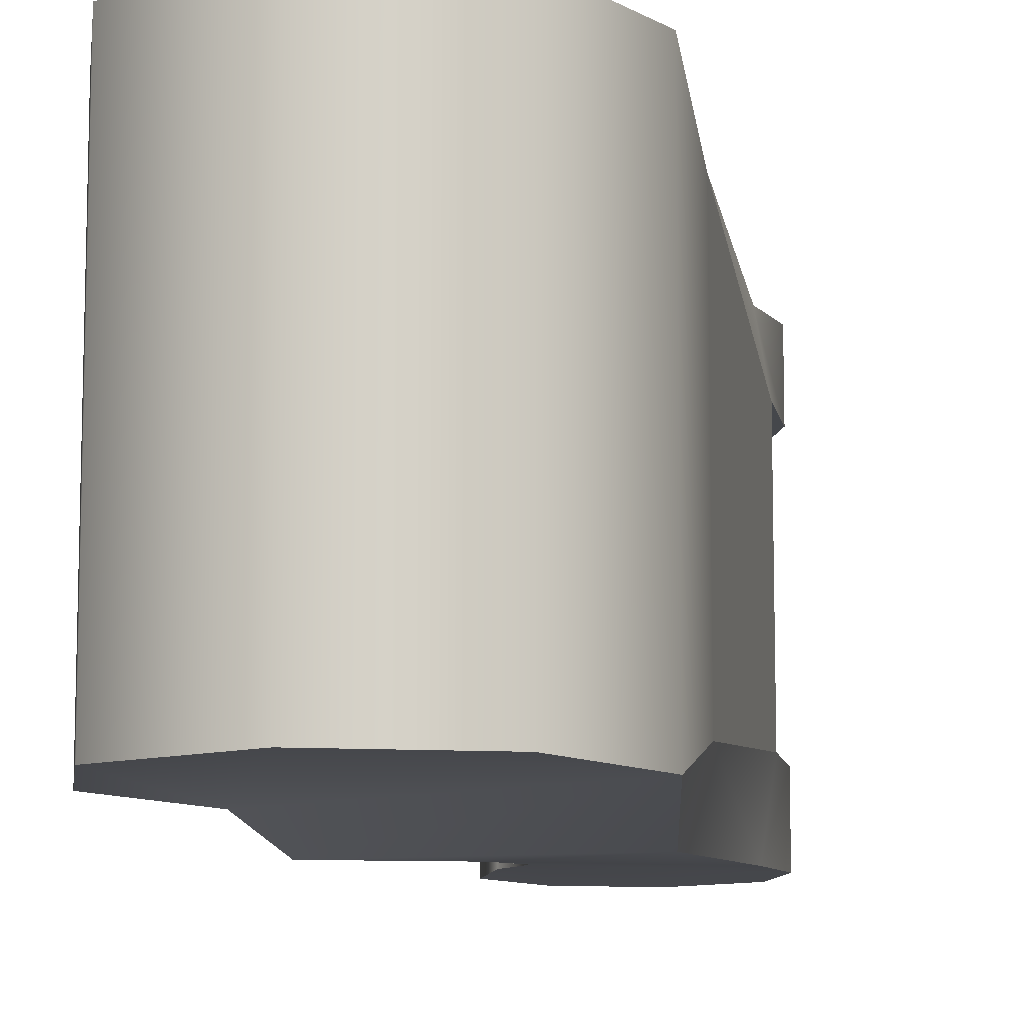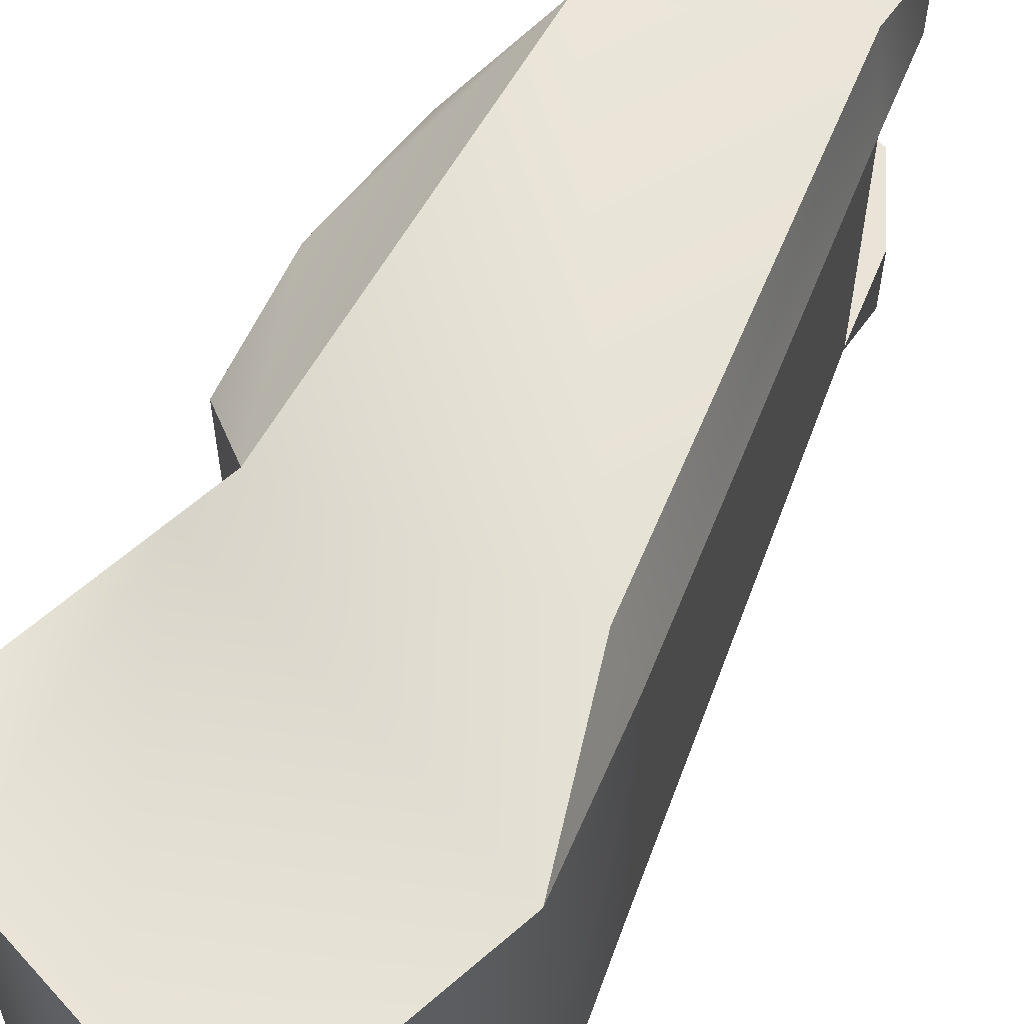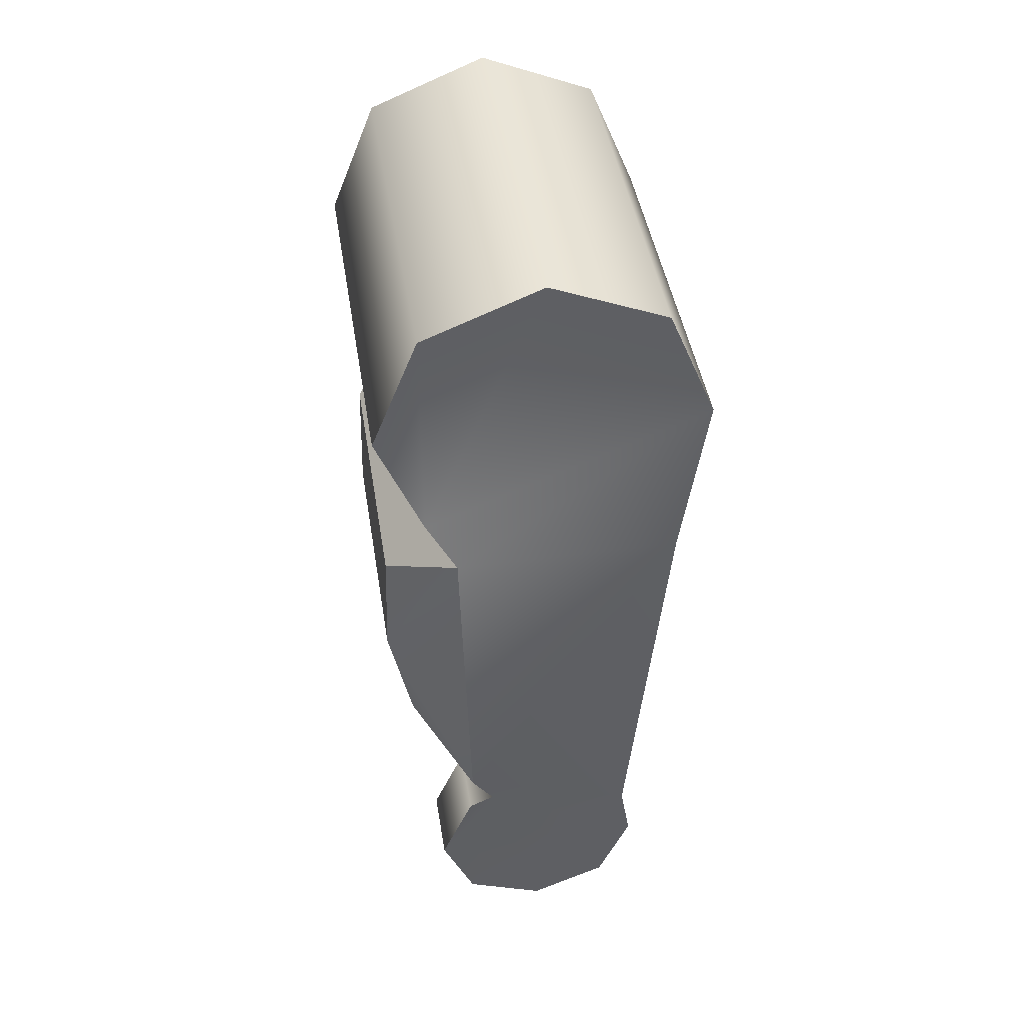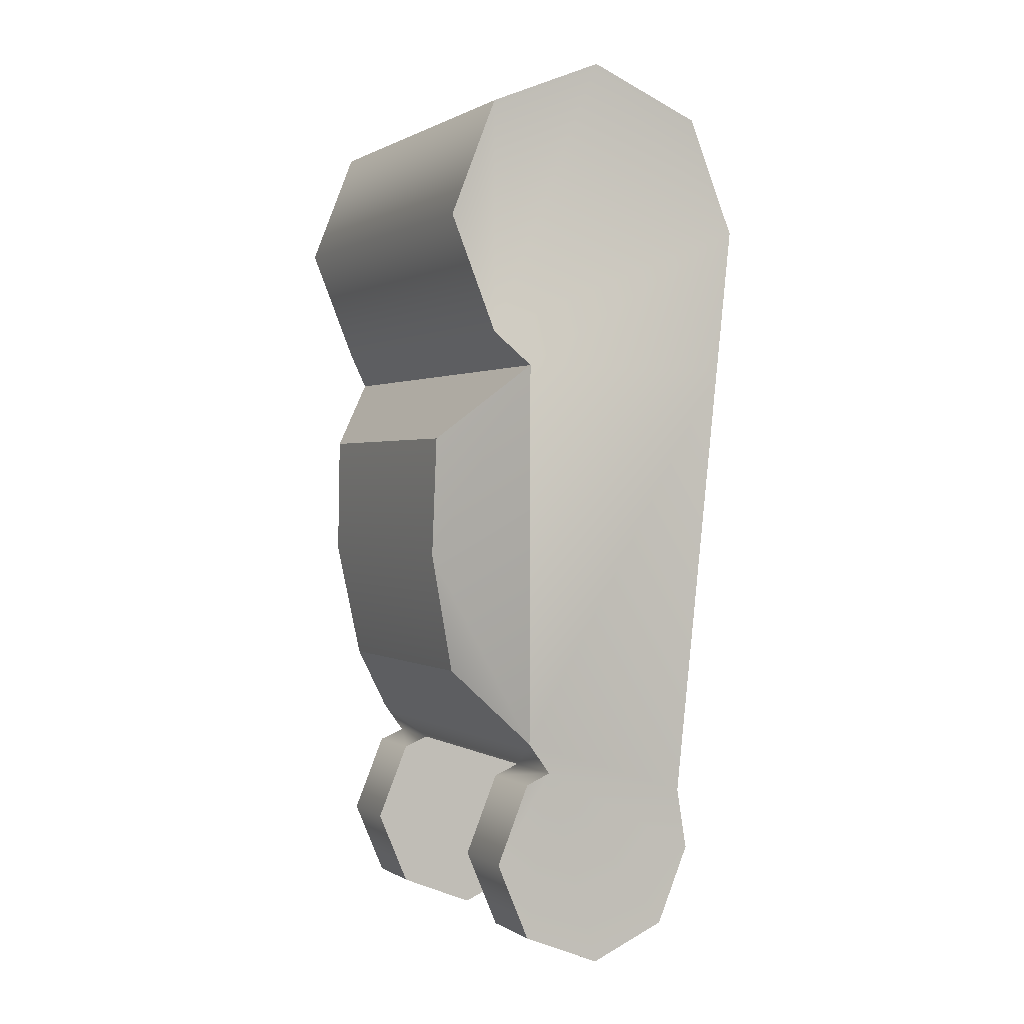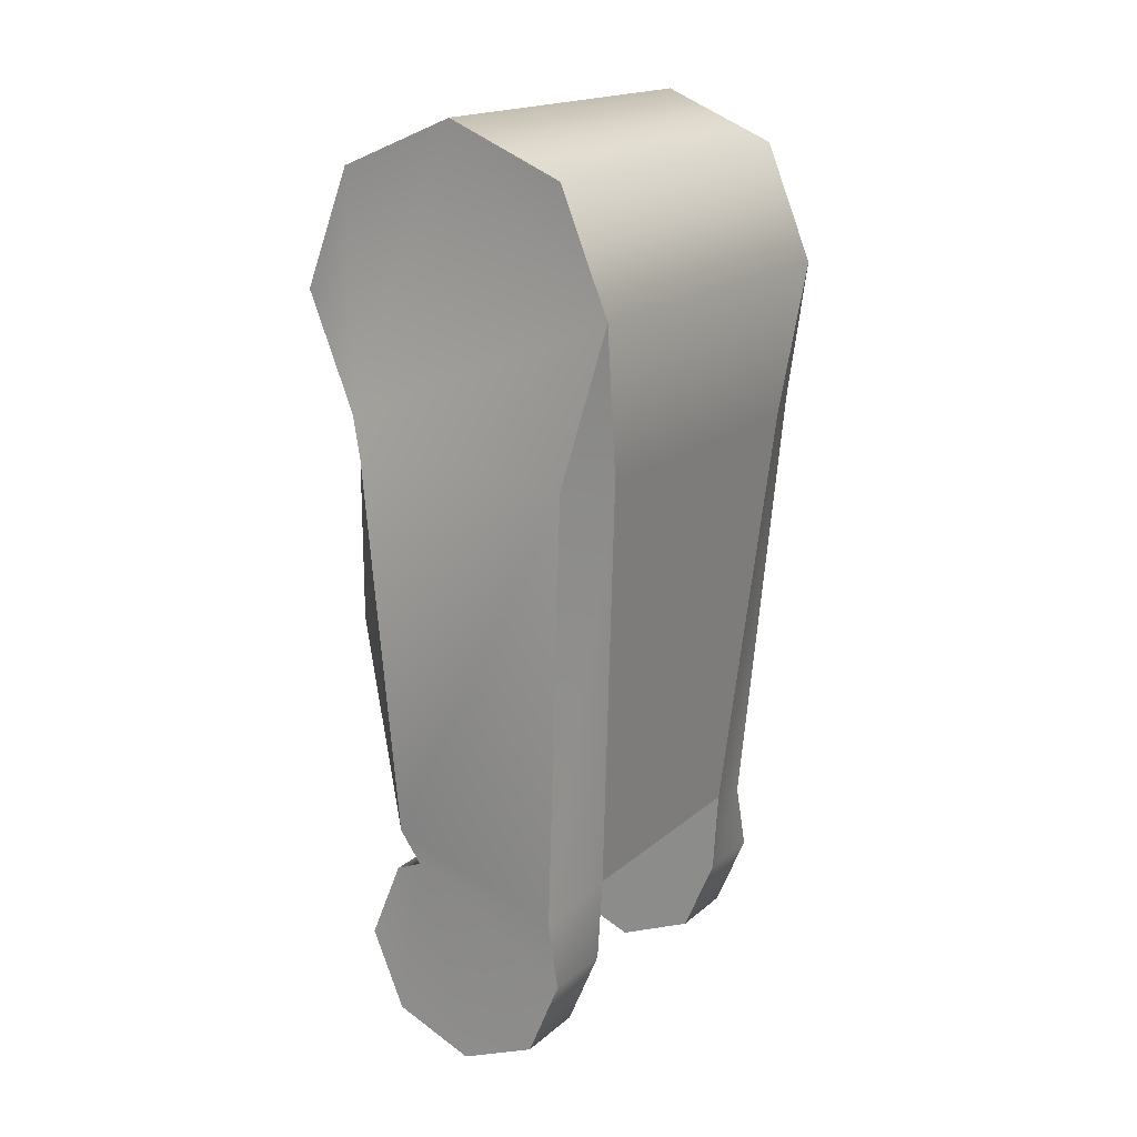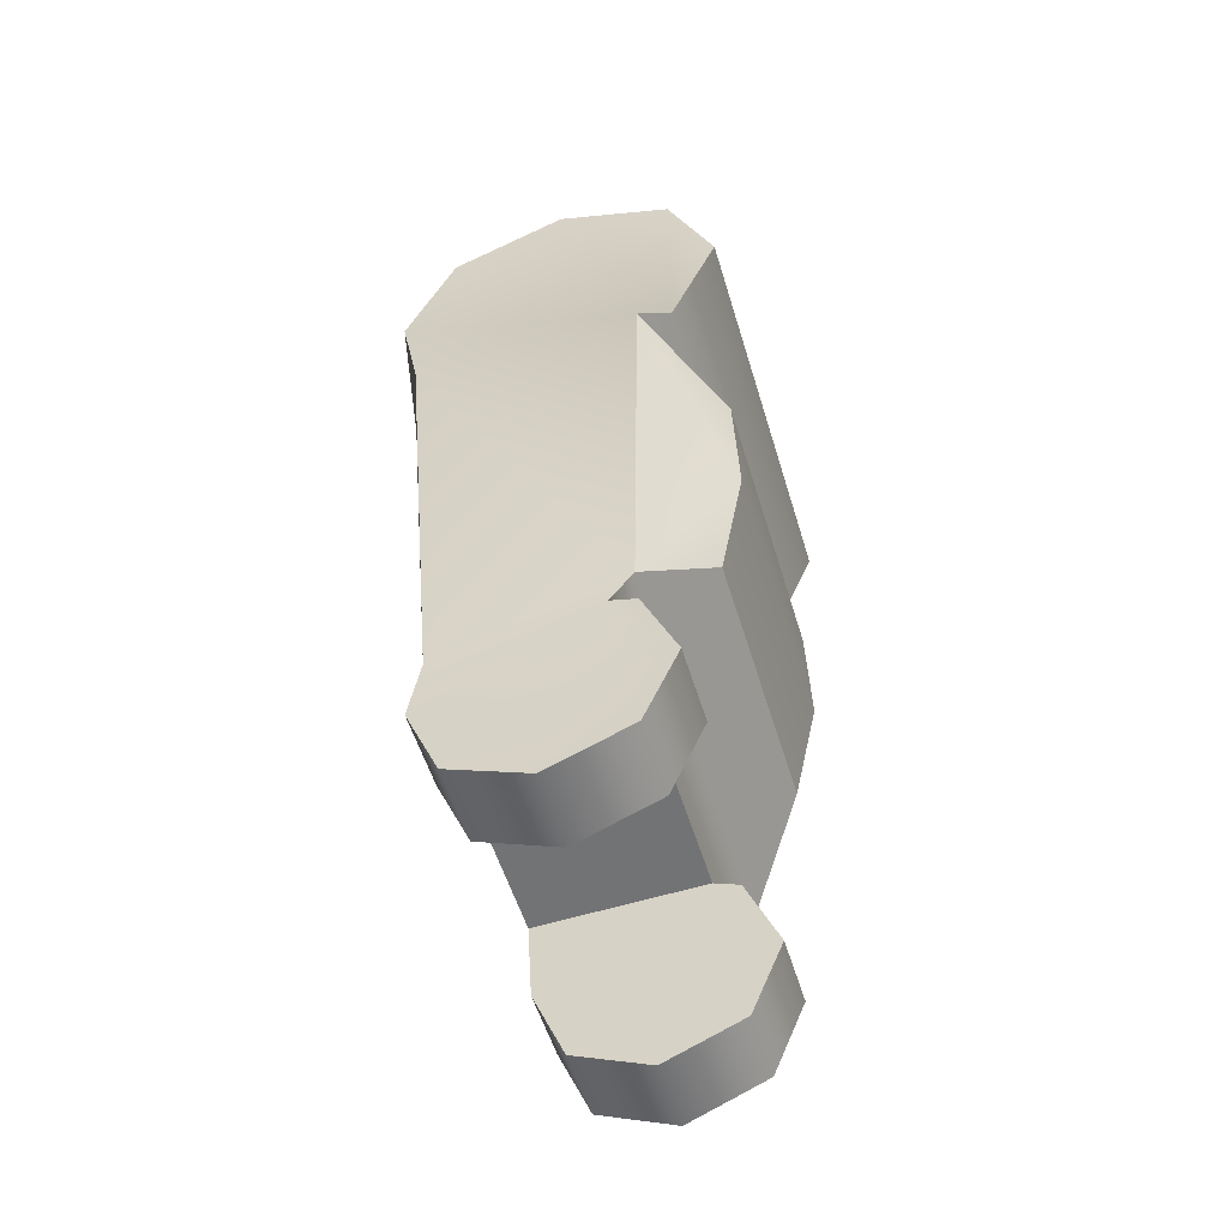
<metadata>
{"format":"obj","ext":"obj","renderer":"f3d","projection":"perspective","resolution":1024,"background":"white","views":[{"elev":-10.5,"azim":-166.0,"up":"+Z"},{"elev":60.8,"azim":-154.1,"up":"+Z"},{"elev":44.3,"azim":171.0,"up":"+Y"},{"elev":0.8,"azim":153.6,"up":"+Y"},{"elev":17.5,"azim":-147.8,"up":"+Y"},{"elev":-54.9,"azim":16.8,"up":"+Y"}]}
</metadata>
<code>
v  0.0046 -0.0335 -0.007
v  0.0065 -0.0381 -0.007
v  0.0065 -0.0381 -0.0113
v  0.0046 -0.0426 -0.007
v  0.0046 -0.0426 -0.0113
v  0 -0.0445 -0.007
v  0 -0.0445 -0.0113
v  -0.0045 -0.0426 -0.007
v  -0.0045 -0.0426 -0.0113
v  -0.0064 -0.0381 -0.007
v  -0.0064 -0.0381 -0.0113
v  0.0044 -0.0311 -0.0112
v  0.0052 -0.0087 -0.0129
v  0.0092 -0.0199 -0.0078
v  0.0078 -0.0269 0.0075
v  0.0044 -0.0311 0.0112
v  0.009 -0.0129 0.008
v  0.0092 -0.0199 0.0078
v  0.009 -0.0129 -0.008
v  -0.0067 0.0068 0.0114
v  -0.0067 0.0068 -0.0114
v  -0.0095 0 -0.0114
v  -0.0088 -0.0087 -0.0094
v  -0.0076 -0.0087 -0.0129
v  -0.0058 -0.0345 -0.0113
v  0 0.0096 0.0114
v  0 0.0096 -0.0114
v  0.0068 0.0068 0.0114
v  0.0068 0.0068 -0.0114
v  0.0095 0 0.0114
v  0.0095 0 -0.0114
v  -0.0095 0 0.0114
v  0.0068 -0.0067 0.0114
v  0.0068 -0.0067 -0.0114
v  0.0078 -0.0269 -0.0075
v  0.0031 -0.0329 0.007
v  -0.0067 -0.0332 0.007
v  -0.0067 -0.0332 -0.007
v  0.0031 -0.0329 -0.0112
v  0.0031 -0.0329 -0.007
v  0.0052 -0.0087 0.0129
v  0.0065 -0.0381 0.0113
v  0.0065 -0.0381 0.007
v  0.0046 -0.0335 0.007
v  0.0046 -0.0426 0.0113
v  0.0046 -0.0426 0.007
v  0 -0.0445 0.0113
v  0 -0.0445 0.007
v  -0.0045 -0.0426 0.0113
v  -0.0045 -0.0426 0.007
v  -0.0064 -0.0381 0.0113
v  -0.0064 -0.0381 0.007
v  -0.0058 -0.0345 0.0113
v  -0.0076 -0.0087 0.0129
v  -0.0088 -0.0087 0.0094
v  0.0031 -0.0329 0.0112
v  0.0046 -0.0335 0.0113
v  0.0046 -0.0335 -0.0113
g Cylinder_001
f 1 2 3
f 2 4 5
f 4 6 7
f 6 8 9
f 8 10 11
f 12 13 14
f 15 16 12
f 17 18 14
f 17 19 13
f 20 21 22
f 23 24 25
f 26 27 21
f 28 29 27
f 30 31 29
f 32 22 23
f 33 34 31
f 18 15 35
f 36 37 38
f 39 40 1
f 8 40 10
f 24 23 22
f 12 16 40
f 27 29 34
f 24 13 12
f 10 38 25
f 33 41 13
f 7 39 5
f 42 43 44
f 45 46 43
f 47 48 46
f 49 50 48
f 51 52 50
f 16 15 18
f 53 54 55
f 56 57 44
f 36 46 48
f 54 32 55
f 33 32 41
f 54 53 16
f 53 37 52
f 56 49 47
f 37 55 23
f 58 1 3
f 3 2 5
f 5 4 7
f 7 6 9
f 9 8 11
f 14 35 12
f 13 19 14
f 35 15 12
f 19 17 14
f 41 17 13
f 32 20 22
f 38 23 25
f 20 26 21
f 26 28 27
f 28 30 29
f 55 32 23
f 30 33 31
f 14 18 35
f 40 36 38
f 58 39 1
f 40 2 1
f 40 6 4
f 6 40 8
f 10 40 38
f 40 4 2
f 40 39 12
f 16 36 40
f 36 16 56
f 22 21 27
f 13 24 22
f 22 34 13
f 34 29 31
f 34 22 27
f 12 25 24
f 25 12 39
f 11 10 25
f 34 33 13
f 39 11 25
f 39 7 9
f 39 3 5
f 3 39 58
f 39 9 11
f 57 42 44
f 42 45 43
f 45 47 46
f 47 49 48
f 49 51 50
f 18 41 16
f 41 18 17
f 37 53 55
f 36 56 44
f 43 36 44
f 36 52 37
f 36 48 50
f 36 43 46
f 50 52 36
f 33 28 26
f 28 33 30
f 32 54 41
f 26 20 32
f 32 33 26
f 16 41 54
f 53 56 16
f 51 53 52
f 51 56 53
f 56 42 57
f 56 47 45
f 56 51 49
f 45 42 56
f 38 37 23

</code>
